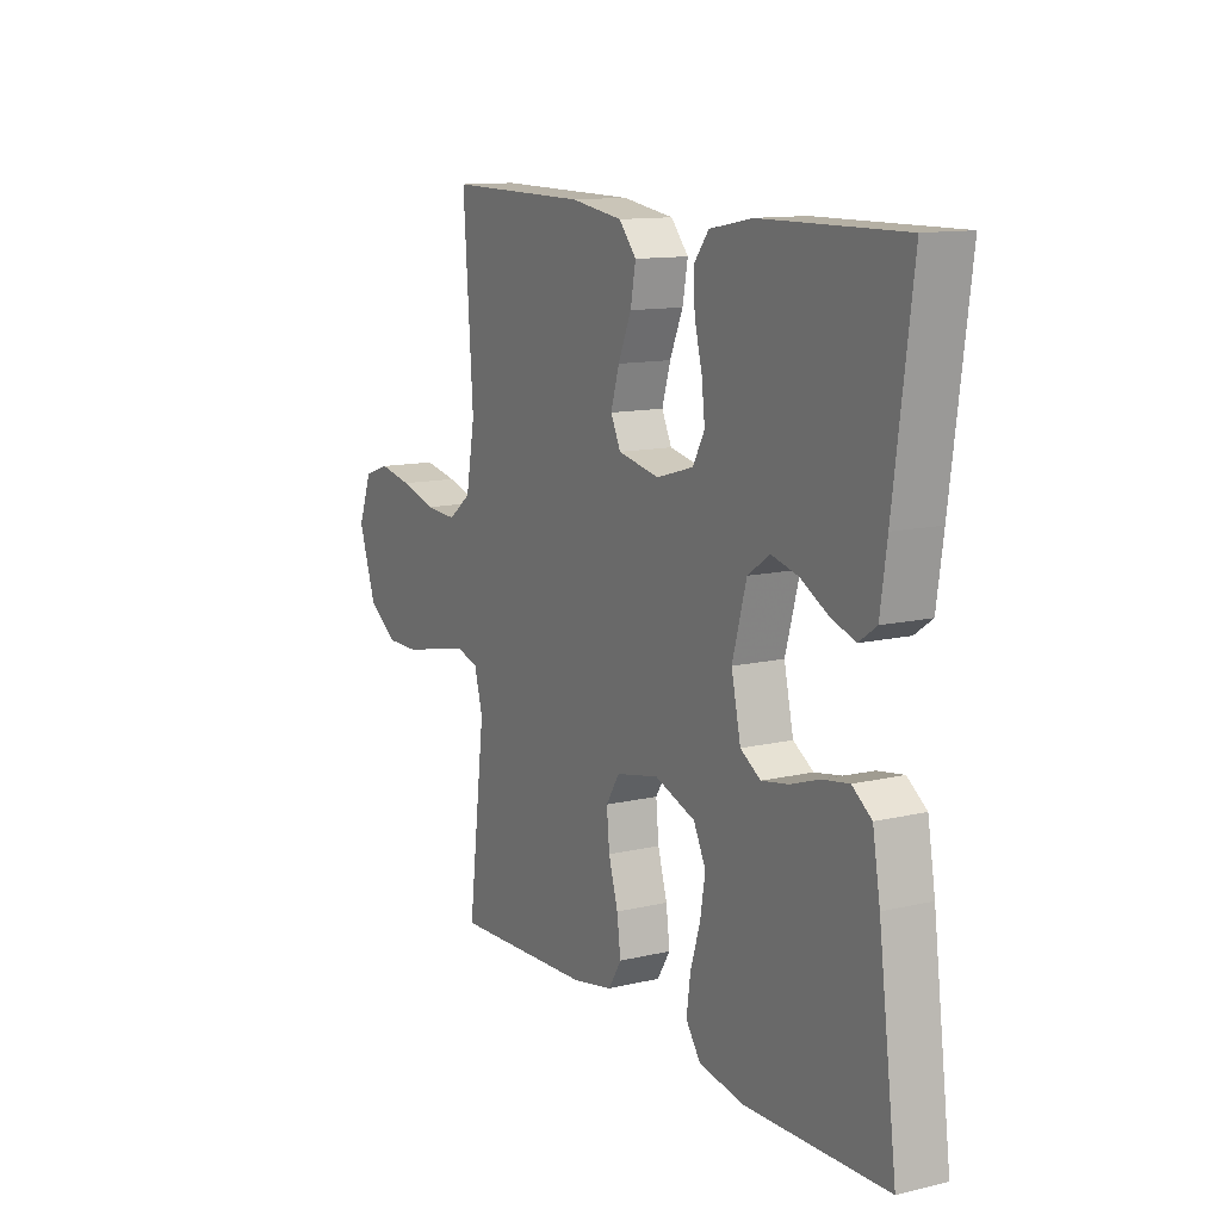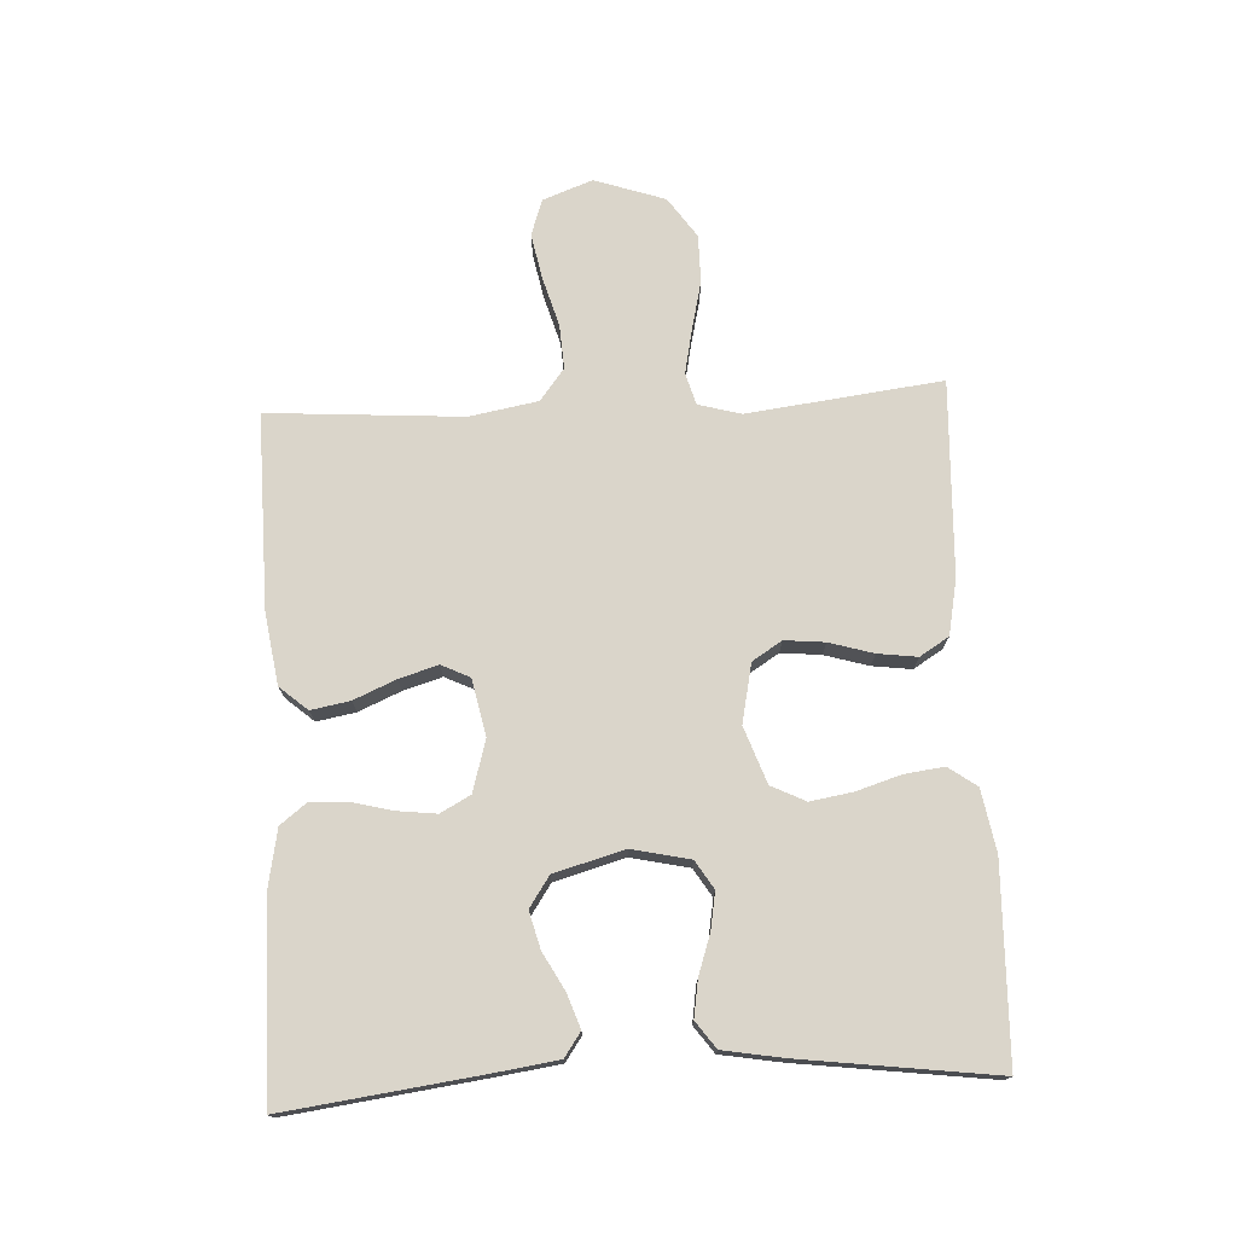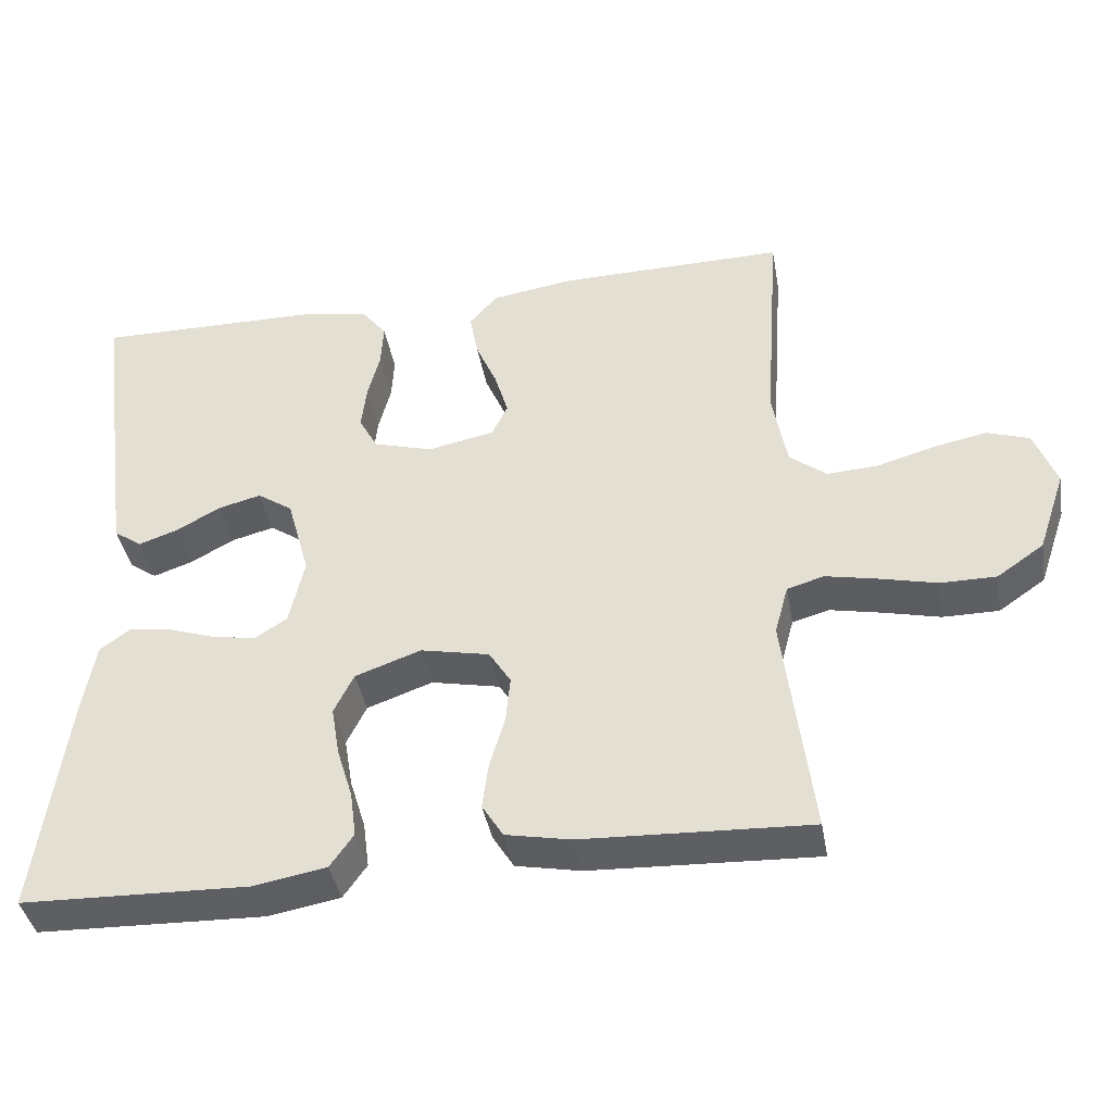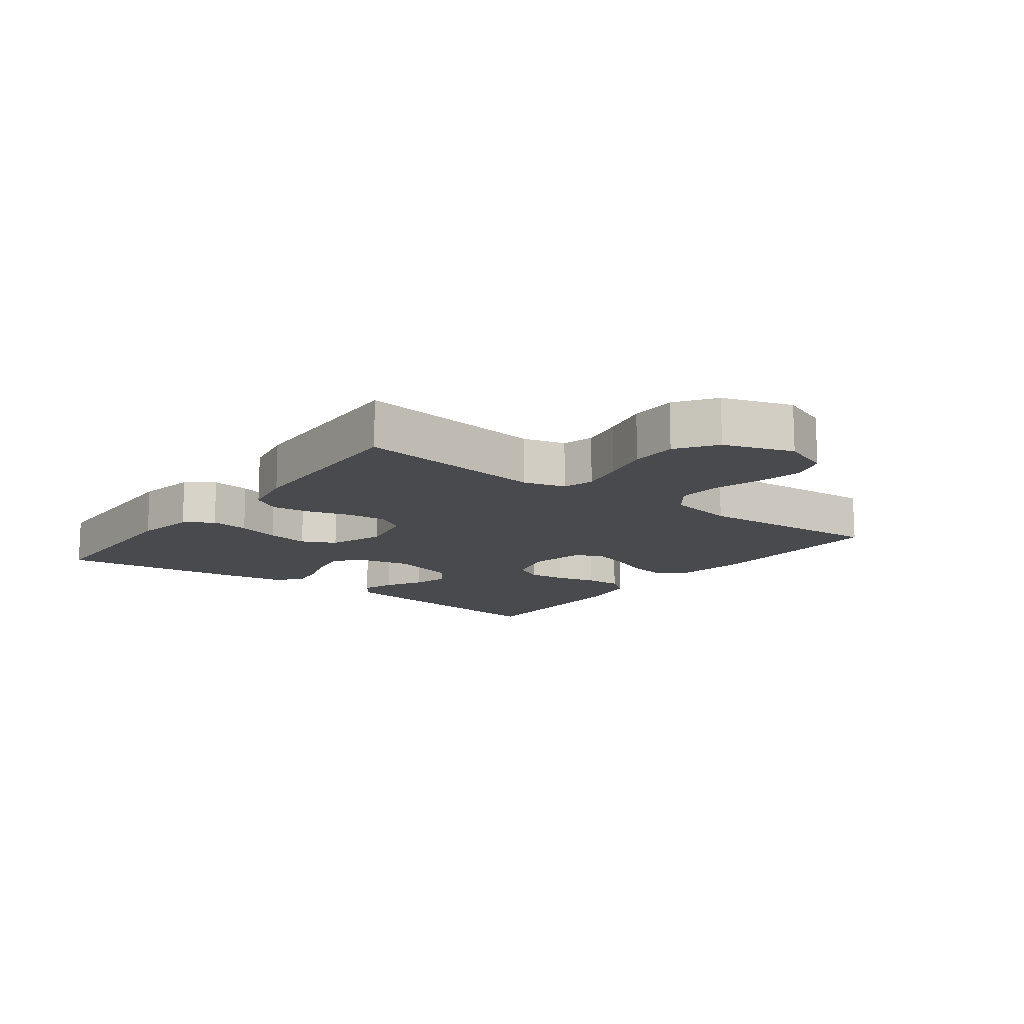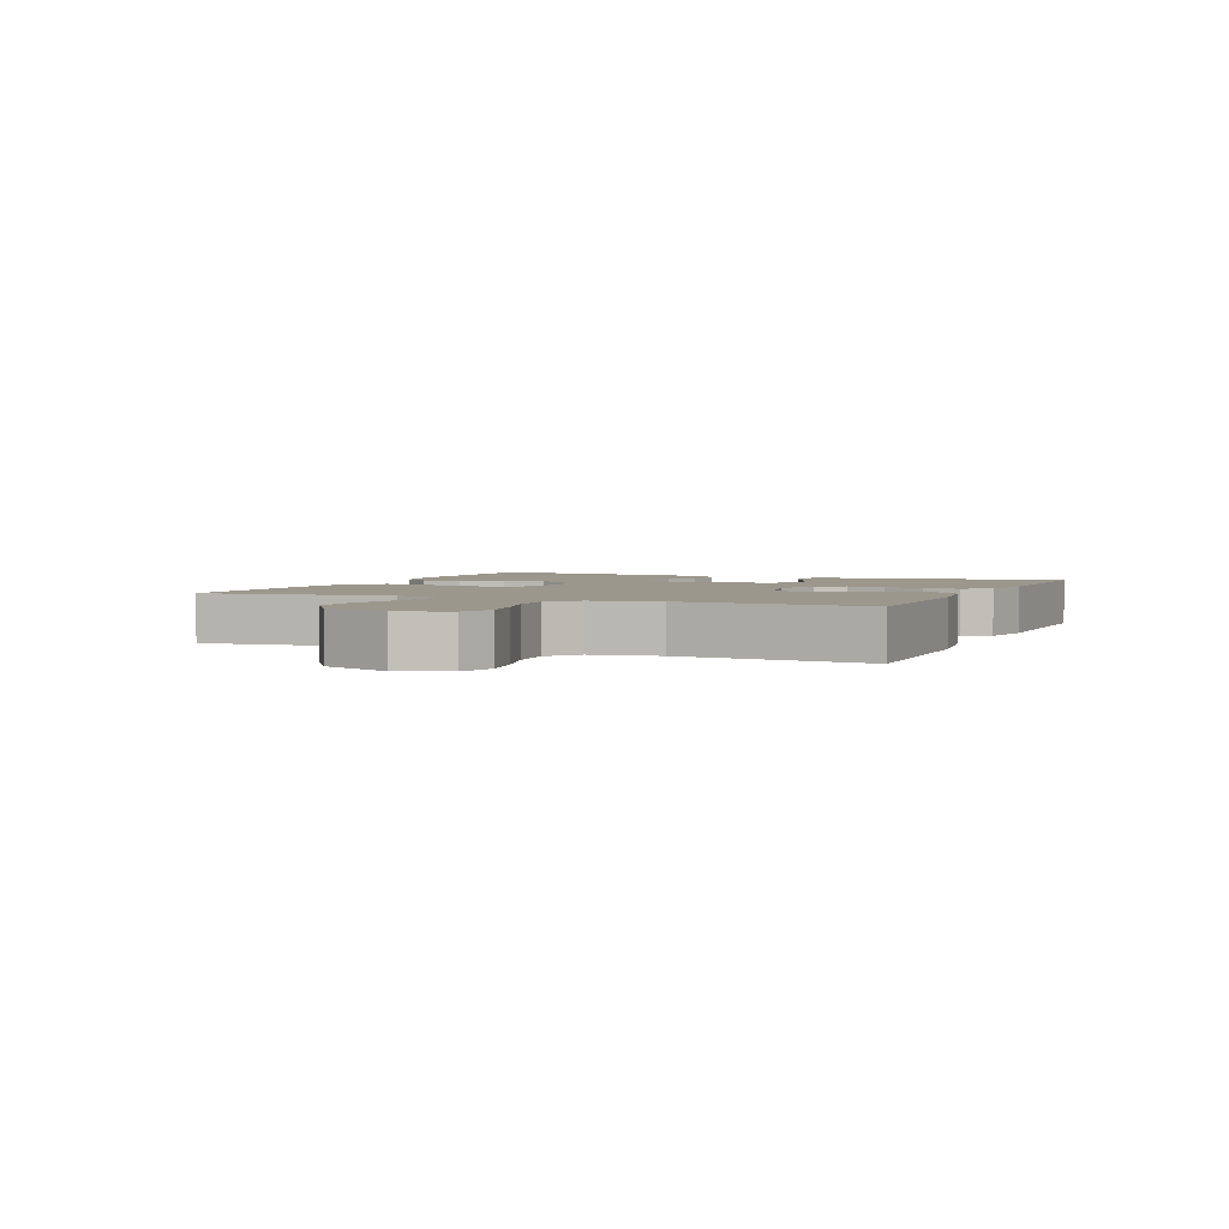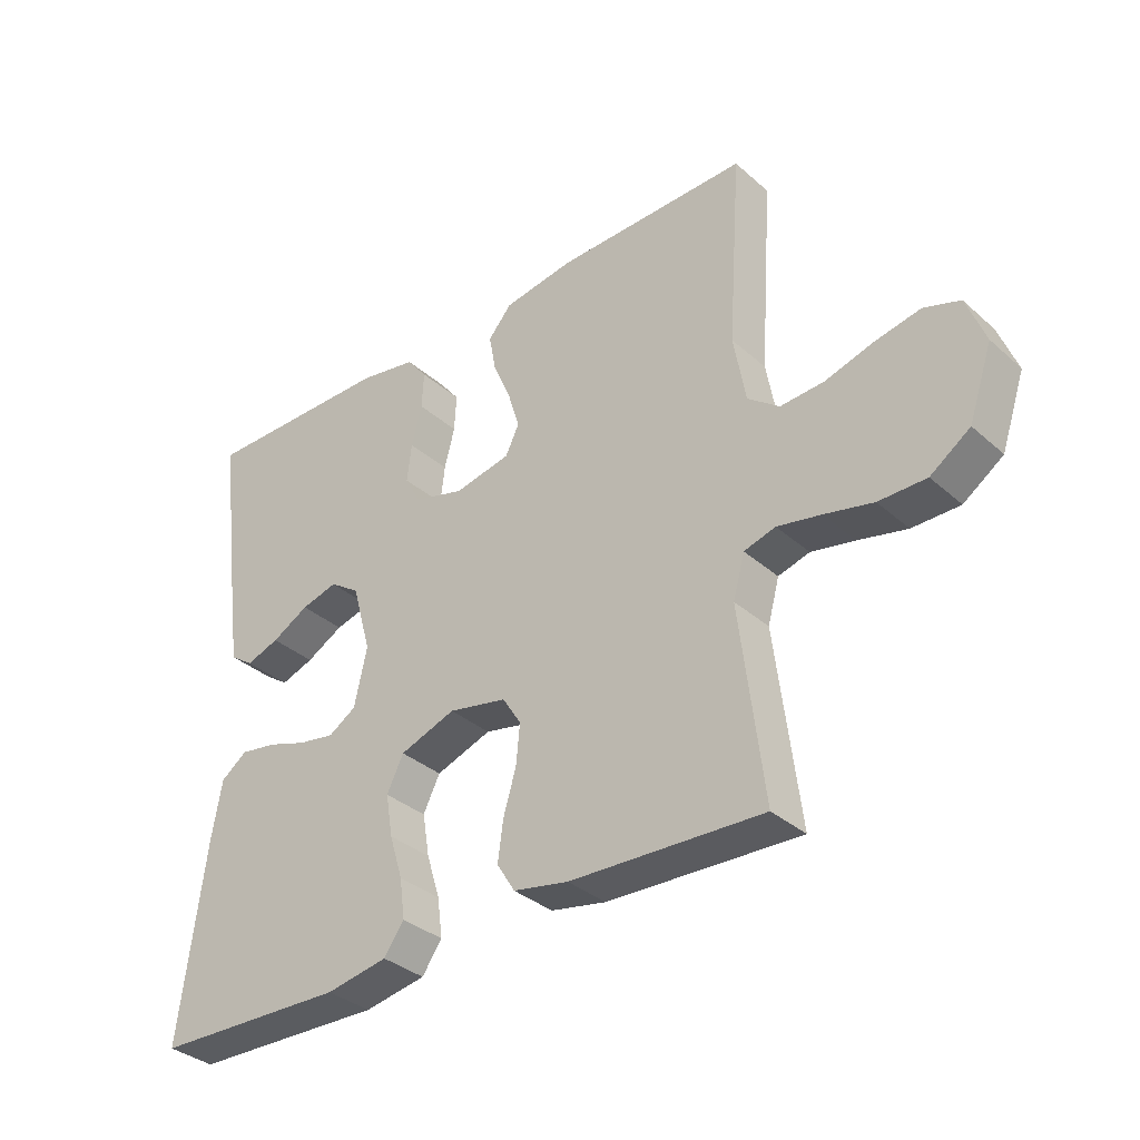
<metadata>
{"format":"obj","ext":"obj","renderer":"f3d","projection":"perspective","resolution":1024,"background":"white","views":[{"elev":12.2,"azim":60.8,"up":"+Z"},{"elev":74.3,"azim":87.1,"up":"+Y"},{"elev":-40.4,"azim":-170.0,"up":"+Z"},{"elev":-13.2,"azim":-127.1,"up":"+Y"},{"elev":2.9,"azim":-66.5,"up":"+Y"},{"elev":-34.7,"azim":-139.4,"up":"+Z"}]}
</metadata>
<code>
v -0.5 0.07 -0.5
v -0.463 0.07 -0.2
v -0.481 0.07 -0.134
v -0.53 0.07 -0.12
v -0.598 0.07 -0.134
v -0.674 0.07 -0.152
v -0.748 0.07 -0.152
v -0.81 0.07 -0.109
v -0.847 0.07 0
v -0.818 0.07 0.077
v -0.762 0.07 0.096
v -0.691 0.07 0.082
v -0.615 0.07 0.06
v -0.547 0.07 0.056
v -0.498 0.07 0.094
v -0.479 0.07 0.2
v -0.5 0.07 0.5
v -0.2 0.07 0.496
v -0.089 0.07 0.479
v -0.052 0.07 0.436
v -0.063 0.07 0.376
v -0.091 0.07 0.311
v -0.109 0.07 0.251
v -0.088 0.07 0.207
v 0 0.07 0.189
v 0.079 0.07 0.212
v 0.104 0.07 0.258
v 0.097 0.07 0.318
v 0.081 0.07 0.381
v 0.078 0.07 0.439
v 0.11 0.07 0.48
v 0.2 0.07 0.497
v 0.5 0.07 0.5
v 0.461 0.07 0.2
v 0.447 0.07 0.101
v 0.41 0.07 0.075
v 0.358 0.07 0.093
v 0.3 0.07 0.125
v 0.243 0.07 0.14
v 0.196 0.07 0.108
v 0.166 0.07 0
v 0.186 0.07 -0.09
v 0.229 0.07 -0.117
v 0.286 0.07 -0.107
v 0.348 0.07 -0.086
v 0.404 0.07 -0.077
v 0.445 0.07 -0.107
v 0.461 0.07 -0.2
v 0.5 0.07 -0.5
v 0.2 0.07 -0.509
v 0.104 0.07 -0.492
v 0.073 0.07 -0.448
v 0.081 0.07 -0.387
v 0.102 0.07 -0.319
v 0.113 0.07 -0.253
v 0.087 0.07 -0.2
v 0 0.07 -0.169
v -0.091 0.07 -0.188
v -0.12 0.07 -0.234
v -0.114 0.07 -0.296
v -0.094 0.07 -0.364
v -0.086 0.07 -0.425
v -0.114 0.07 -0.47
v -0.2 0.07 -0.487
v -0.5 0 -0.5
v -0.463 0 -0.2
v -0.481 0 -0.134
v -0.53 0 -0.12
v -0.598 0 -0.134
v -0.674 0 -0.152
v -0.748 0 -0.152
v -0.81 0 -0.109
v -0.847 0 0
v -0.818 0 0.077
v -0.762 0 0.096
v -0.691 0 0.082
v -0.615 0 0.06
v -0.547 0 0.056
v -0.498 0 0.094
v -0.479 0 0.2
v -0.5 0 0.5
v -0.2 0 0.496
v -0.089 0 0.479
v -0.052 0 0.436
v -0.063 0 0.376
v -0.091 0 0.311
v -0.109 0 0.251
v -0.088 0 0.207
v 0 0 0.189
v 0.079 0 0.212
v 0.104 0 0.258
v 0.097 0 0.318
v 0.081 0 0.381
v 0.078 0 0.439
v 0.11 0 0.48
v 0.2 0 0.497
v 0.5 0 0.5
v 0.461 0 0.2
v 0.447 0 0.101
v 0.41 0 0.075
v 0.358 0 0.093
v 0.3 0 0.125
v 0.243 0 0.14
v 0.196 0 0.108
v 0.166 0 0
v 0.186 0 -0.09
v 0.229 0 -0.117
v 0.286 0 -0.107
v 0.348 0 -0.086
v 0.404 0 -0.077
v 0.445 0 -0.107
v 0.461 0 -0.2
v 0.5 0 -0.5
v 0.2 0 -0.509
v 0.104 0 -0.492
v 0.073 0 -0.448
v 0.081 0 -0.387
v 0.102 0 -0.319
v 0.113 0 -0.253
v 0.087 0 -0.2
v 0 0 -0.169
v -0.091 0 -0.188
v -0.12 0 -0.234
v -0.114 0 -0.296
v -0.094 0 -0.364
v -0.086 0 -0.425
v -0.114 0 -0.47
v -0.2 0 -0.487
f 64 1 2
f 63 64 2
f 62 63 2
f 61 62 2
f 60 61 2
f 59 60 2 3
f 58 59 3 4
f 57 58 4
f 52 53 54
f 51 52 54
f 50 51 54
f 49 50 54
f 48 49 54
f 47 48 54
f 46 47 54
f 45 46 54
f 44 45 54
f 43 44 54 55
f 42 43 55 56
f 36 37 38
f 35 36 38
f 34 35 38
f 33 34 38
f 32 33 38
f 31 32 38
f 30 31 38
f 29 30 38
f 28 29 38
f 27 28 38 39
f 26 27 39 40
f 20 21 22
f 19 20 22
f 18 19 22
f 17 18 22
f 16 17 22
f 15 16 22 23
f 14 15 23 24
f 11 12 13
f 10 11 13
f 9 10 13
f 8 9 13
f 7 8 13
f 6 7 13
f 5 6 13
f 4 5 13 14
f 14 24 25
f 4 14 25
f 57 4 25
f 57 25 26
f 56 57 26
f 42 56 26
f 41 42 26
f 26 40 41
f 66 65 128
f 66 128 127
f 66 127 126
f 66 126 125
f 66 125 124
f 67 66 124 123
f 68 67 123 122
f 68 122 121
f 118 117 116
f 118 116 115
f 118 115 114
f 118 114 113
f 118 113 112
f 118 112 111
f 118 111 110
f 118 110 109
f 118 109 108
f 119 118 108 107
f 120 119 107 106
f 102 101 100
f 102 100 99
f 102 99 98
f 102 98 97
f 102 97 96
f 102 96 95
f 102 95 94
f 102 94 93
f 102 93 92
f 103 102 92 91
f 104 103 91 90
f 86 85 84
f 86 84 83
f 86 83 82
f 86 82 81
f 86 81 80
f 87 86 80 79
f 88 87 79 78
f 77 76 75
f 77 75 74
f 77 74 73
f 77 73 72
f 77 72 71
f 77 71 70
f 77 70 69
f 78 77 69 68
f 89 88 78
f 89 78 68
f 89 68 121
f 90 89 121
f 90 121 120
f 90 120 106
f 90 106 105
f 105 104 90
f 1 65 66 2
f 2 66 67 3
f 3 67 68 4
f 4 68 69 5
f 5 69 70 6
f 6 70 71 7
f 7 71 72 8
f 8 72 73 9
f 9 73 74 10
f 10 74 75 11
f 11 75 76 12
f 12 76 77 13
f 13 77 78 14
f 14 78 79 15
f 15 79 80 16
f 16 80 81 17
f 17 81 82 18
f 18 82 83 19
f 19 83 84 20
f 20 84 85 21
f 21 85 86 22
f 22 86 87 23
f 23 87 88 24
f 24 88 89 25
f 25 89 90 26
f 26 90 91 27
f 27 91 92 28
f 28 92 93 29
f 29 93 94 30
f 30 94 95 31
f 31 95 96 32
f 32 96 97 33
f 33 97 98 34
f 34 98 99 35
f 35 99 100 36
f 36 100 101 37
f 37 101 102 38
f 38 102 103 39
f 39 103 104 40
f 40 104 105 41
f 41 105 106 42
f 42 106 107 43
f 43 107 108 44
f 44 108 109 45
f 45 109 110 46
f 46 110 111 47
f 47 111 112 48
f 48 112 113 49
f 49 113 114 50
f 50 114 115 51
f 51 115 116 52
f 52 116 117 53
f 53 117 118 54
f 54 118 119 55
f 55 119 120 56
f 56 120 121 57
f 57 121 122 58
f 58 122 123 59
f 59 123 124 60
f 60 124 125 61
f 61 125 126 62
f 62 126 127 63
f 63 127 128 64
f 64 128 65 1

</code>
